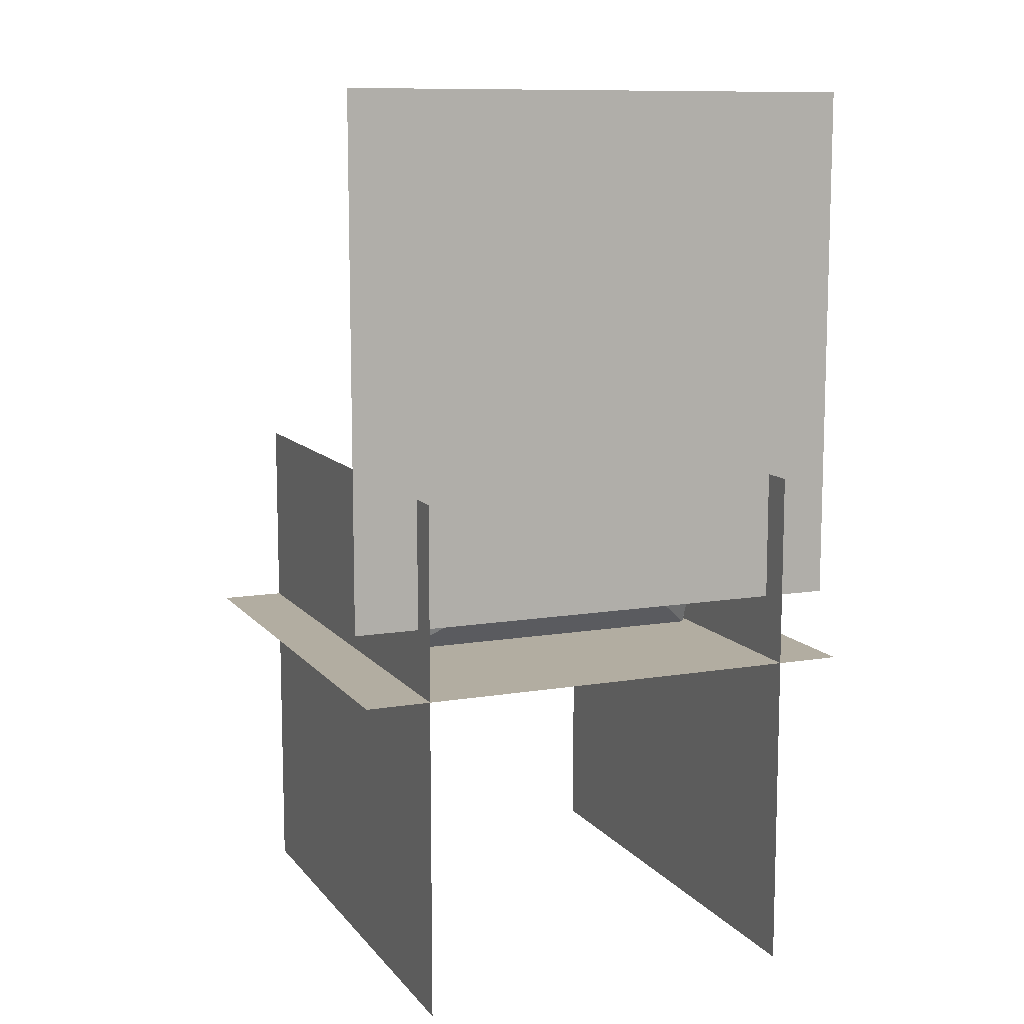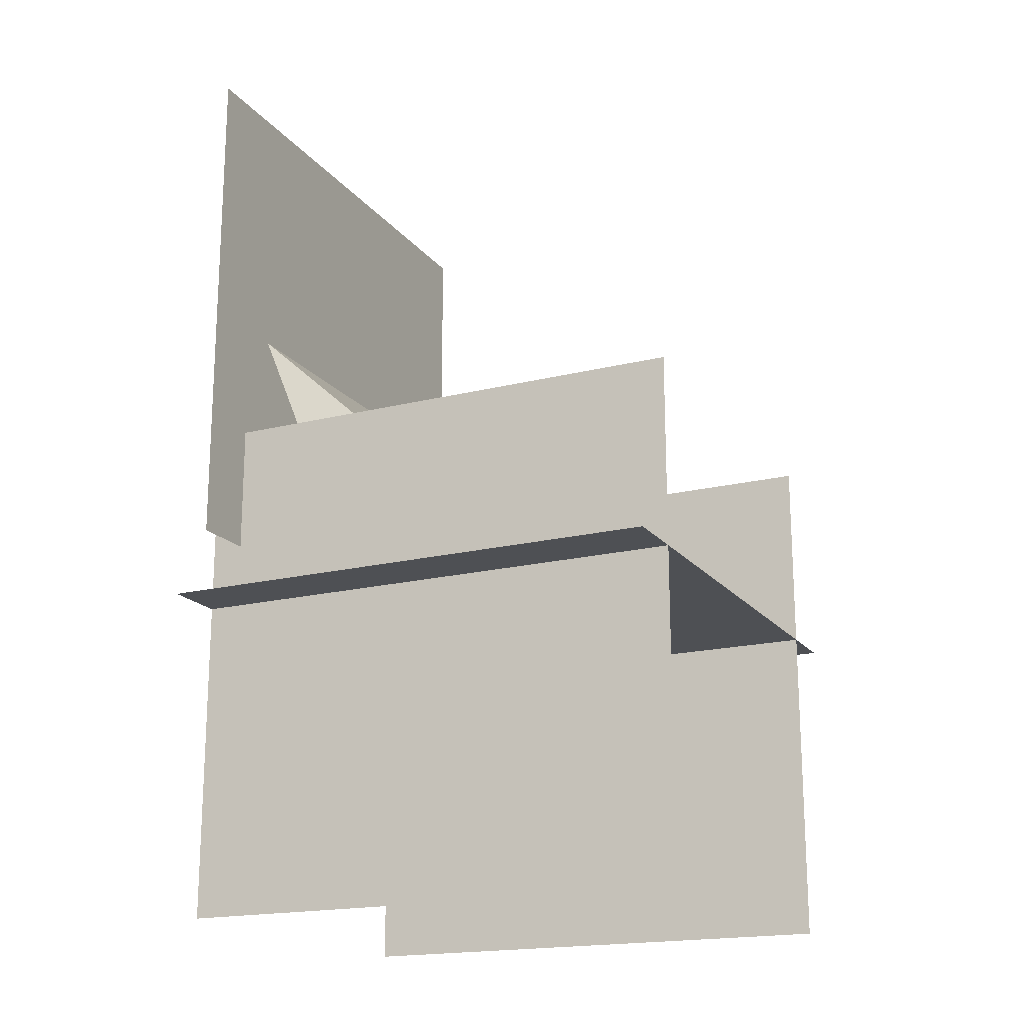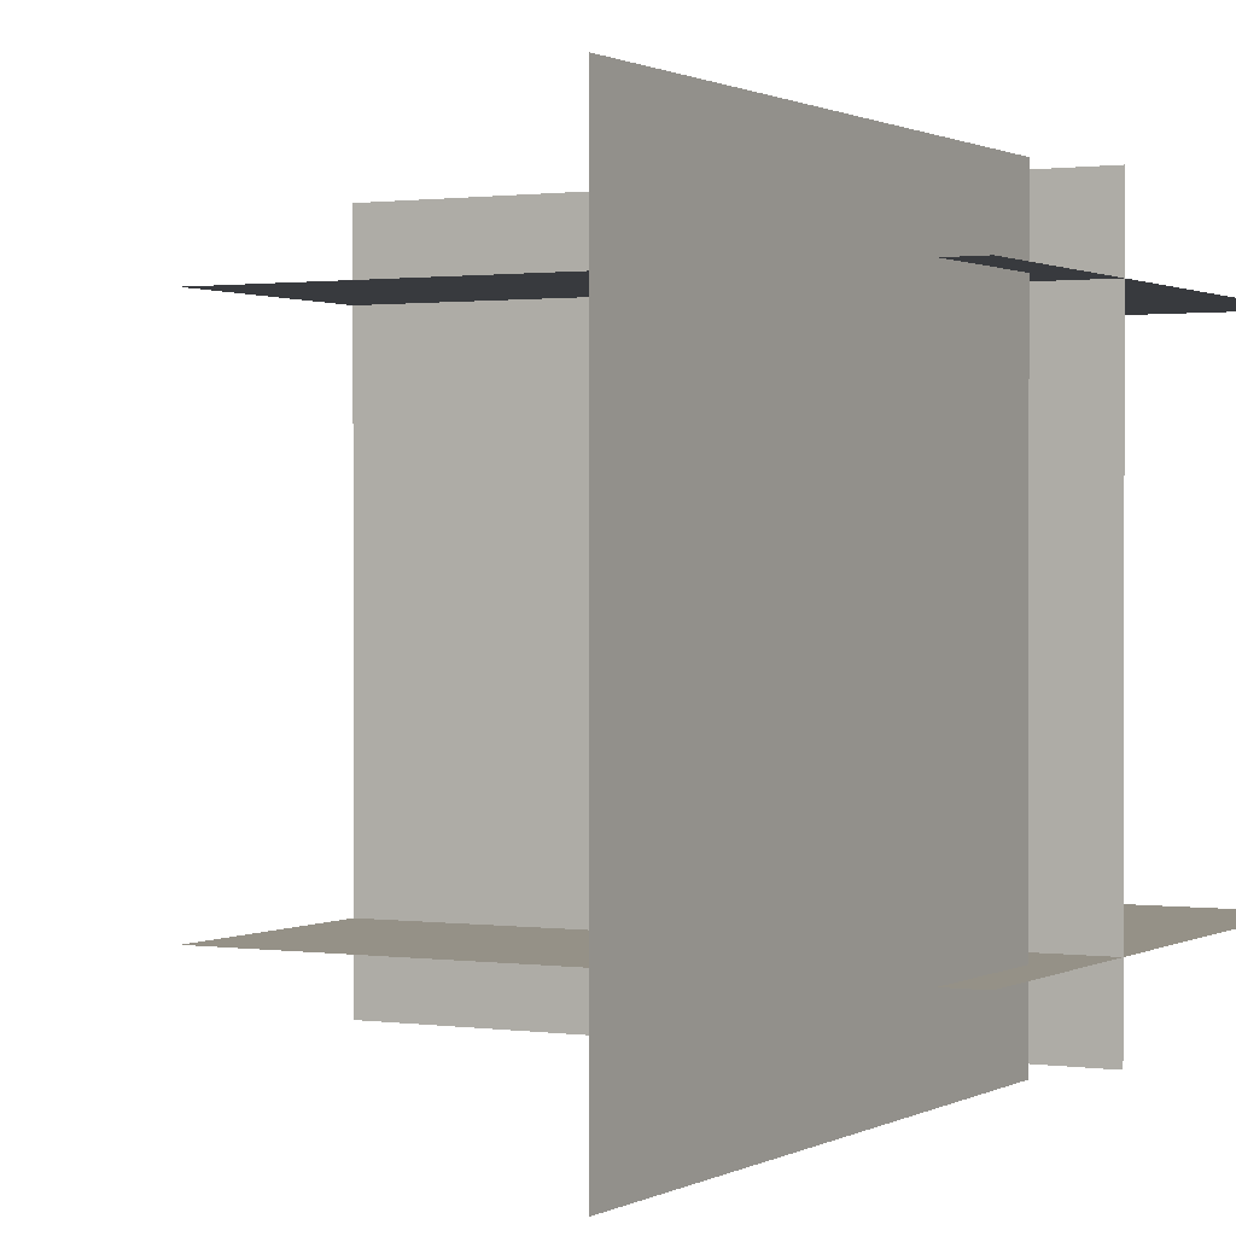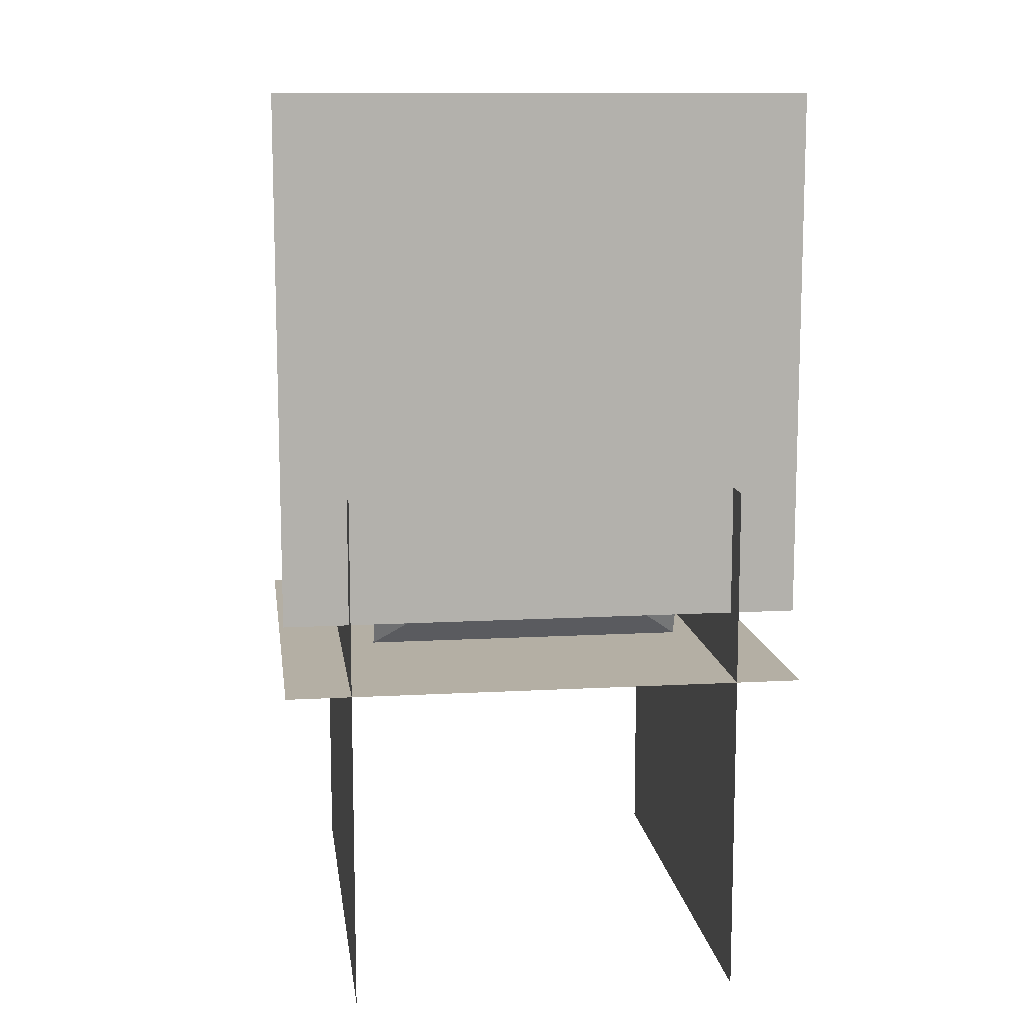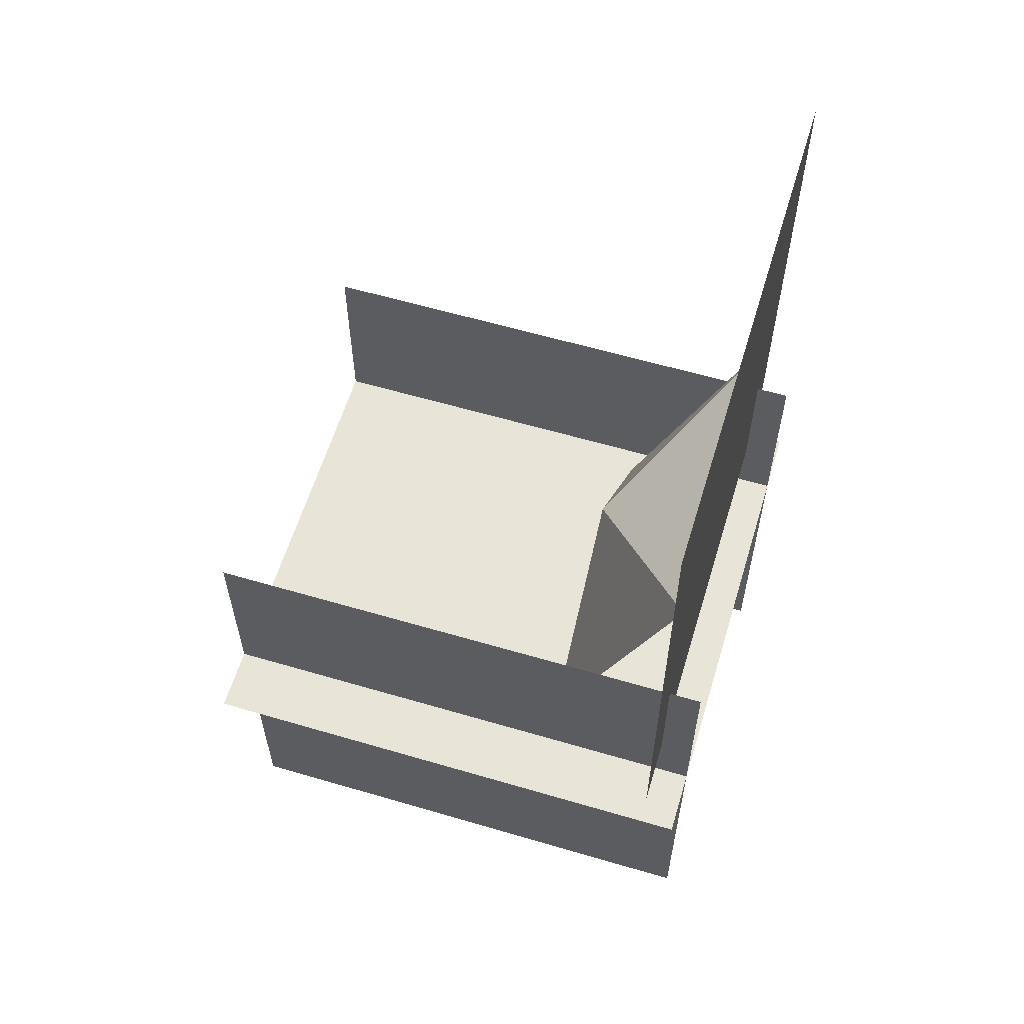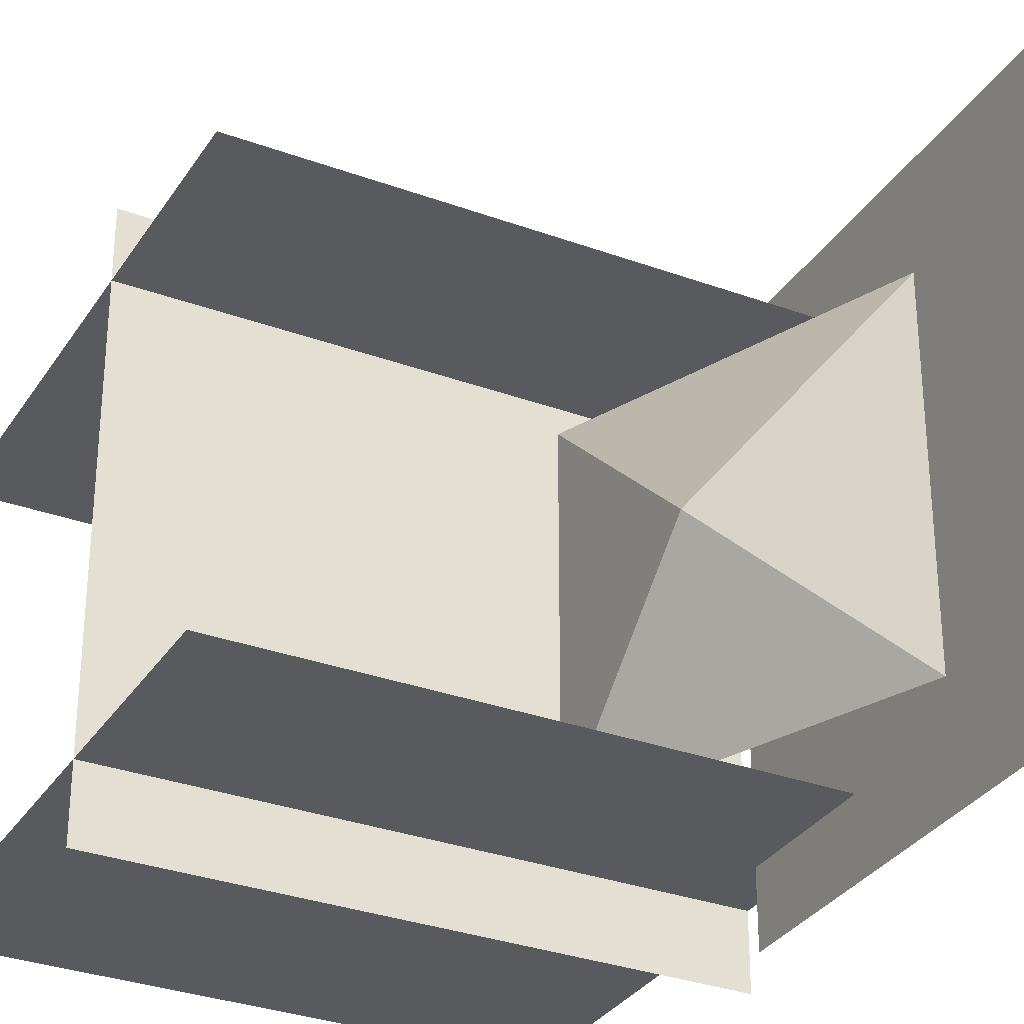
<metadata>
{"format":"obj","ext":"obj","renderer":"f3d","projection":"perspective","resolution":1024,"background":"white","views":[{"elev":10.5,"azim":-112.7,"up":"+Y"},{"elev":-18.5,"azim":25.7,"up":"+Y"},{"elev":0.9,"azim":-152.0,"up":"+Z"},{"elev":11.3,"azim":-97.7,"up":"+Y"},{"elev":59.9,"azim":-163.2,"up":"+Y"},{"elev":-31.7,"azim":152.6,"up":"+Z"}]}
</metadata>
<code>
o Default
v -0.5 -0.000129 0.4999
v 0.5 -2.897e-05 -0.5001
v -0.5 -2.897e-05 -0.5001
v 0.5 -0.000129 0.4999
v -0.5 -0.625 -0.375
v 0.5 0.375 -0.375
v -0.5 0.375 -0.375
v 0.5 -0.625 -0.375
v -0.5 -0.625 0.375
v 0.5 0.375 0.375
v -0.5 0.375 0.375
v 0.5 -0.625 0.375
v -0.4375 0.125 0.5
v -0.4375 1.125 -0.5
v -0.4375 1.125 0.5
v -0.4375 0.125 -0.5
v -0.4321 0.6012 0.3125
v -0.197 0.3603 0
v -0.4321 0.6012 0
v -0.3125 0.3125 0.3125
v -0.1929 0.02379 0.3125
v -0.1929 0.02379 0
v -0.4321 0.6012 -0.3125
v -0.3125 0.3125 -0.3125
v -0.1929 0.02379 -0.3125
v -0.428 0.2647 0
g Scene
f 1 2 3
f 1 4 2
f 5 6 7
f 5 8 6
f 9 10 11
f 9 12 10
f 13 14 15
f 13 16 14
f 17 18 19
f 17 20 18
f 21 18 20
f 21 22 18
f 18 23 19
f 18 24 23
f 18 25 24
f 18 22 25
f 23 26 19
f 23 24 26
f 25 26 24
f 25 22 26
f 26 17 19
f 26 20 17
f 26 21 20
f 26 22 21

</code>
